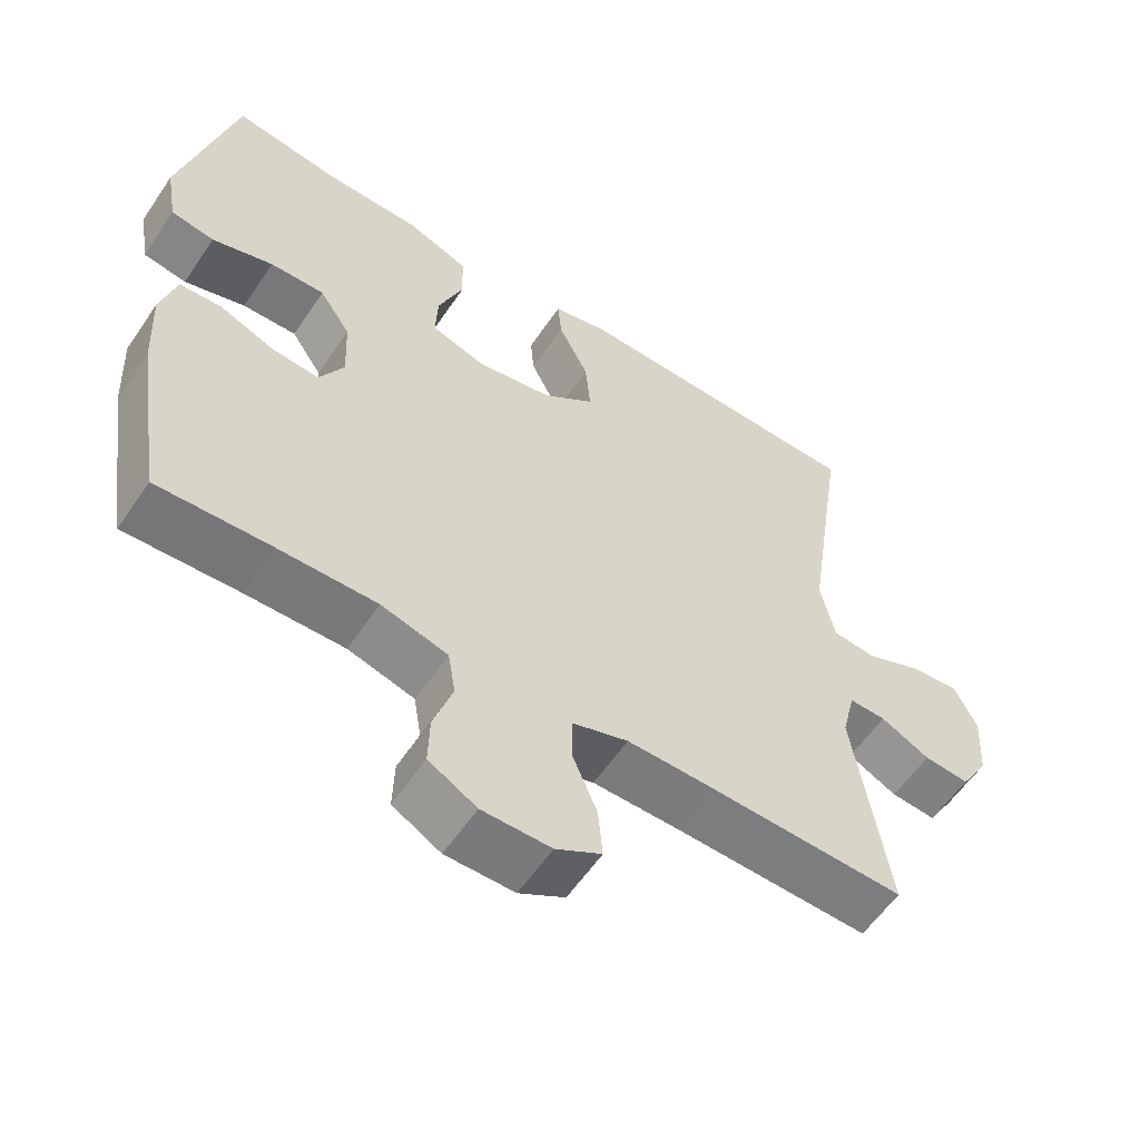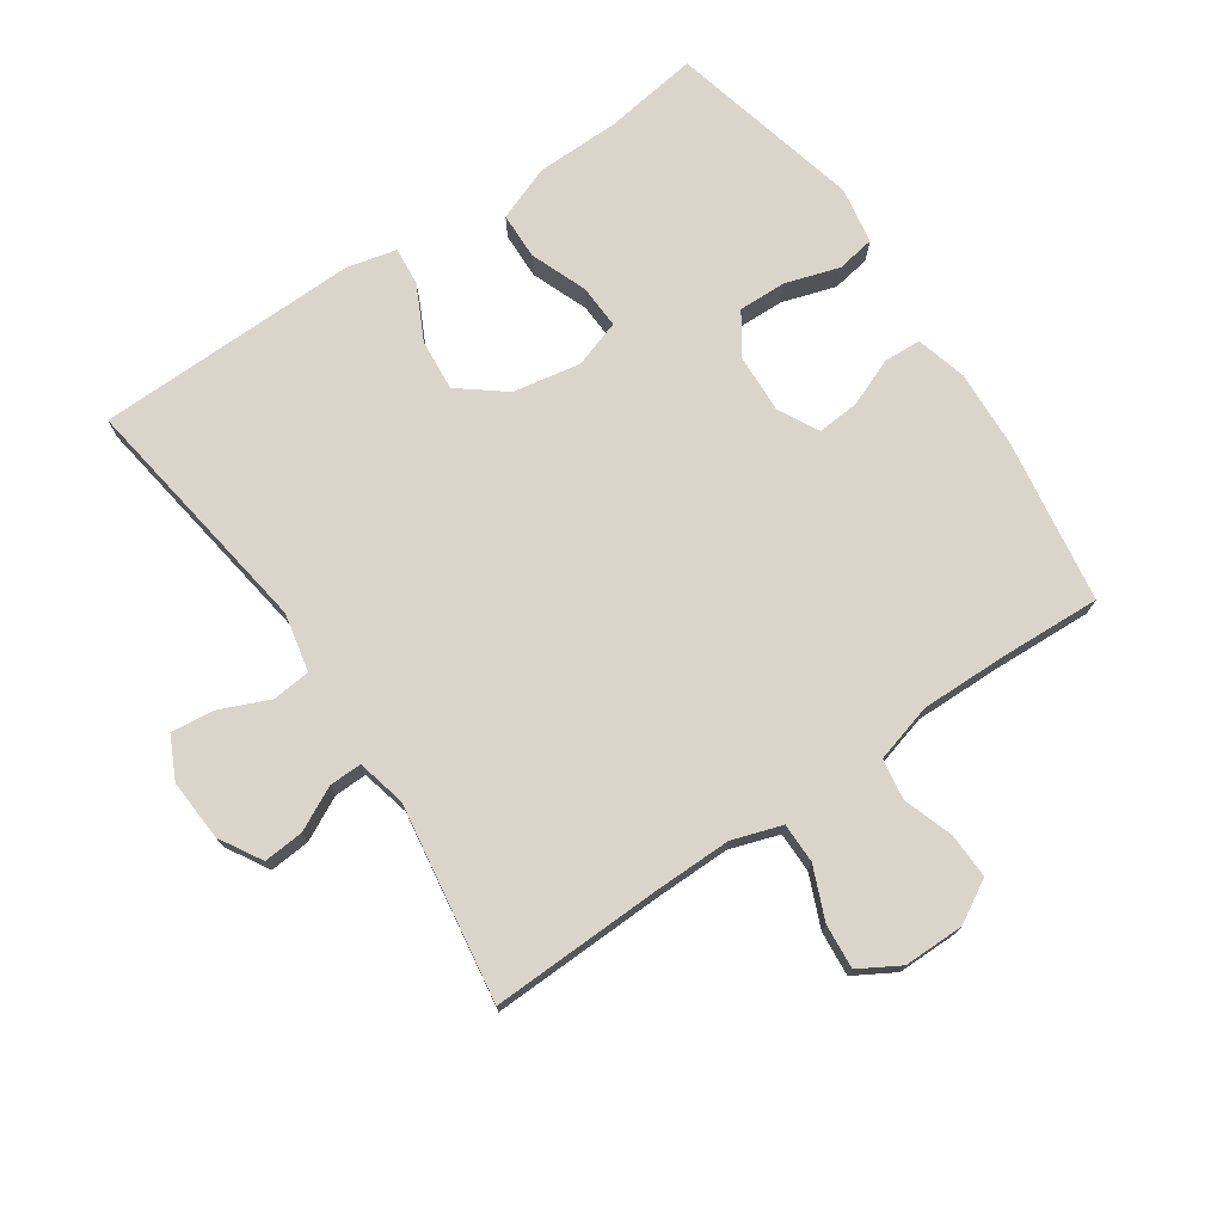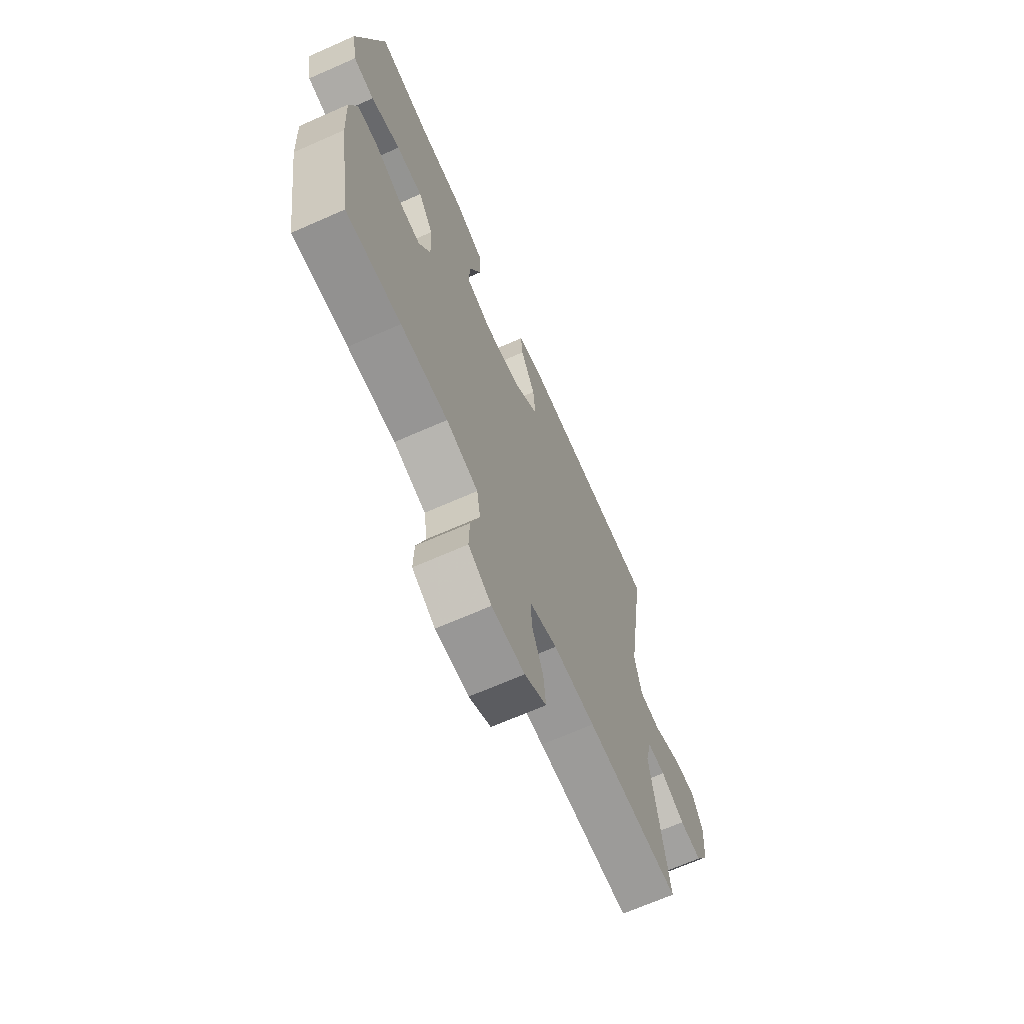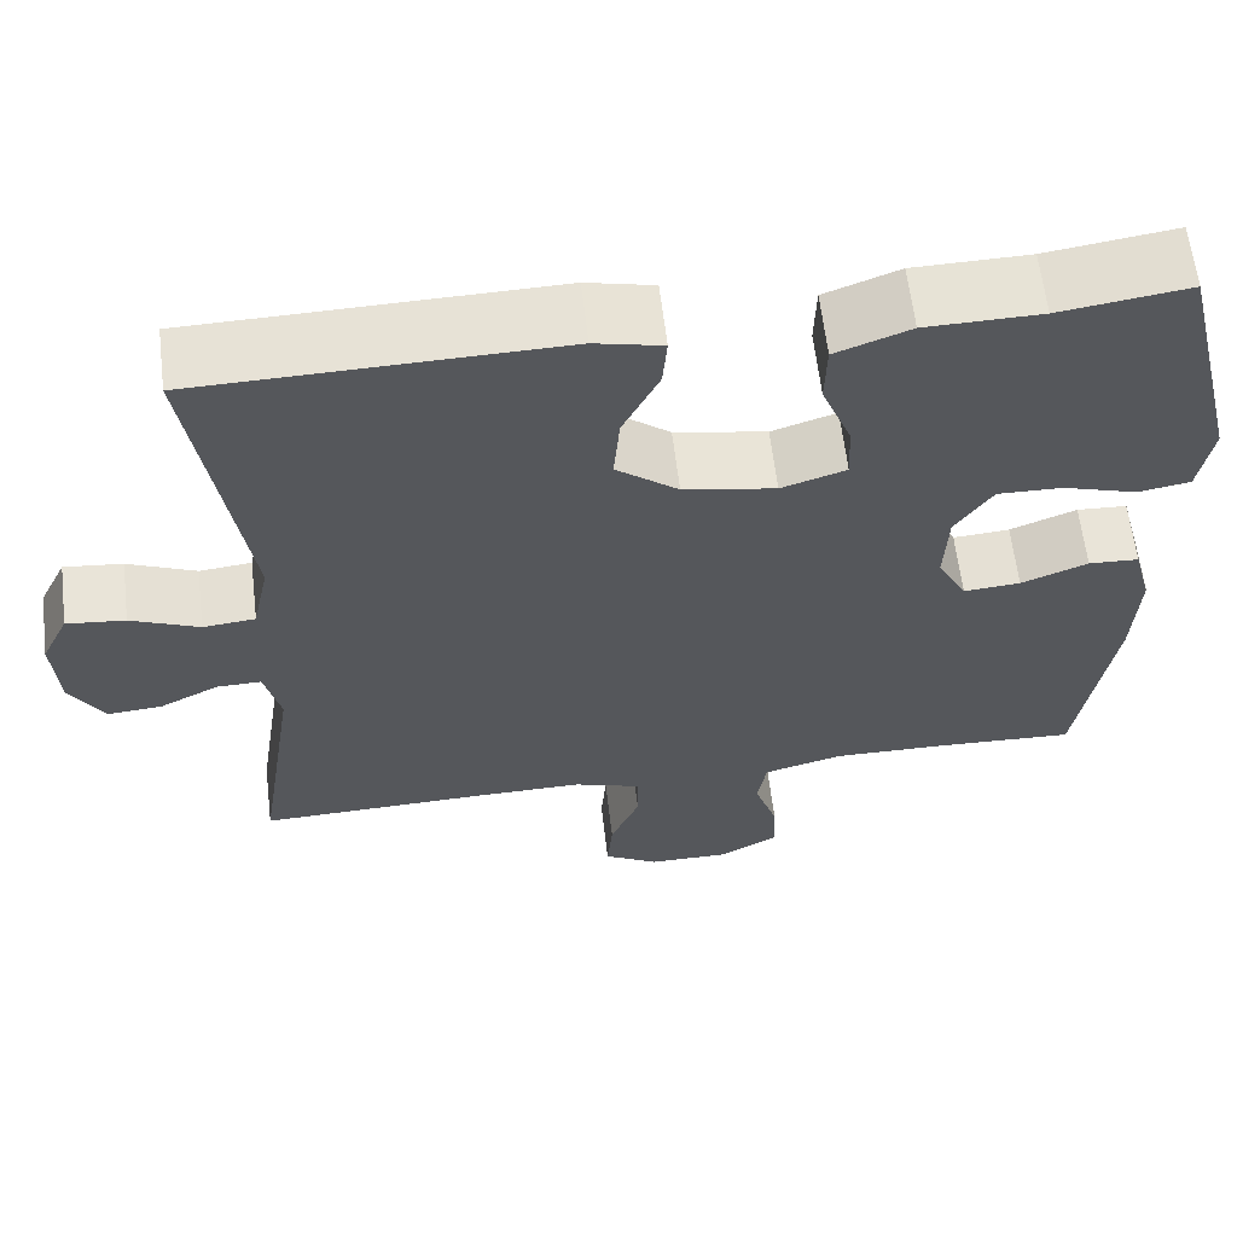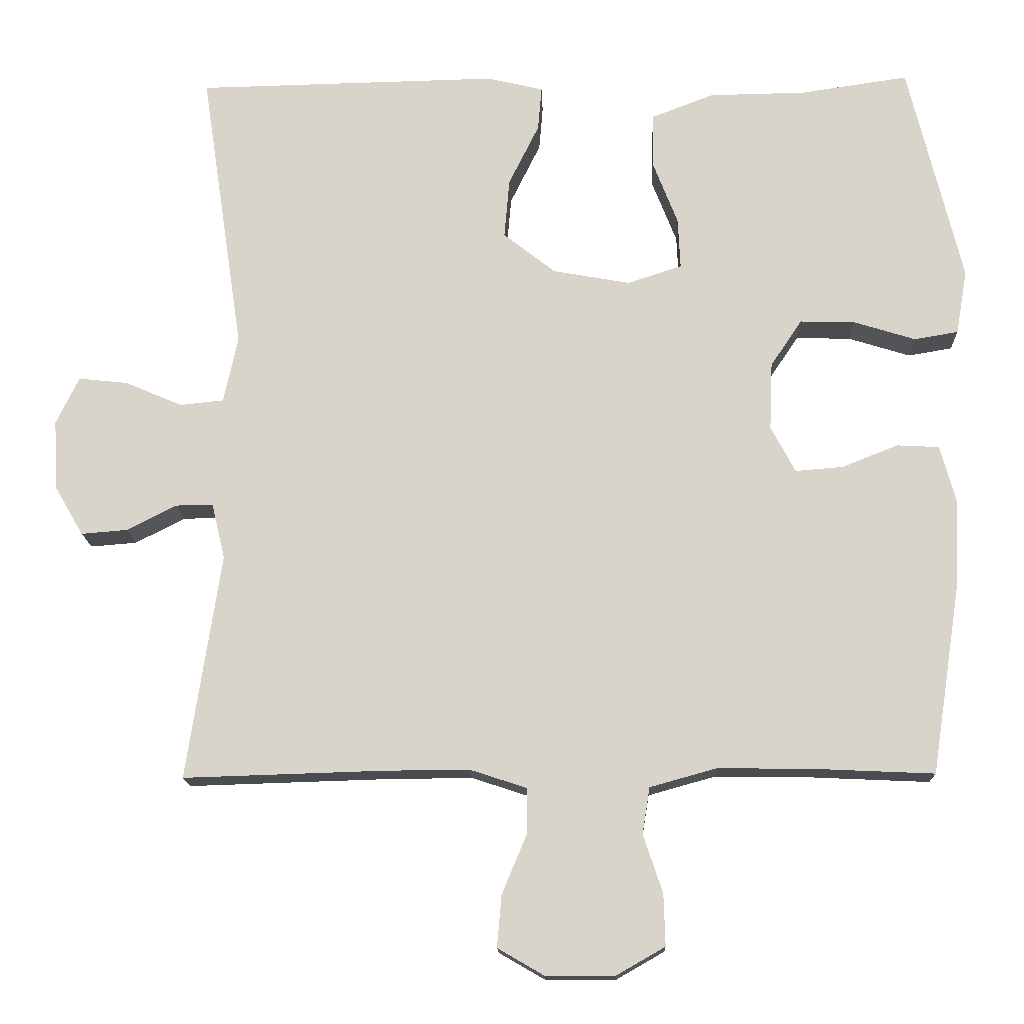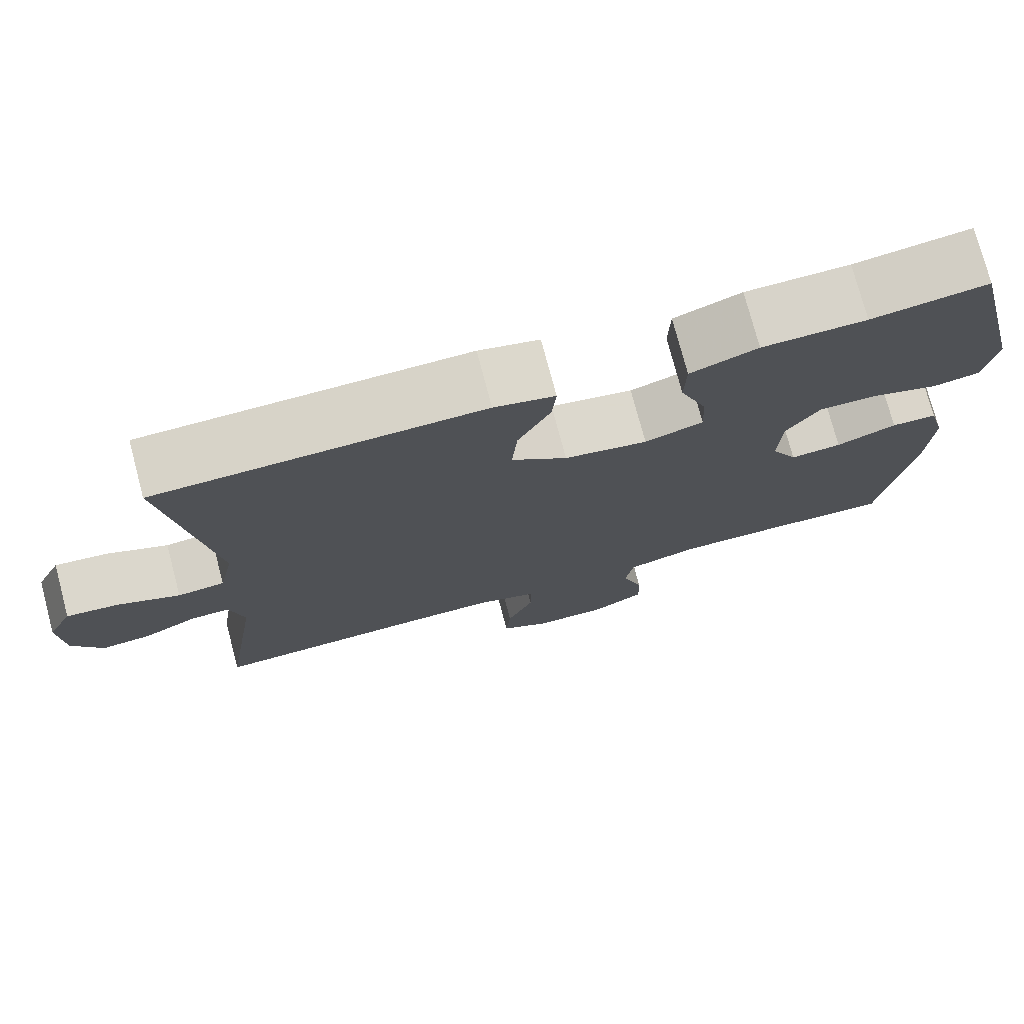
<metadata>
{"format":"obj","ext":"obj","renderer":"f3d","projection":"perspective","resolution":1024,"background":"white","views":[{"elev":-58.2,"azim":-33.8,"up":"+Z"},{"elev":74.2,"azim":145.8,"up":"+Y"},{"elev":-68.3,"azim":-66.2,"up":"+Z"},{"elev":62.2,"azim":173.2,"up":"+Z"},{"elev":-15.2,"azim":-178.0,"up":"+Z"},{"elev":75.5,"azim":165.2,"up":"+Z"}]}
</metadata>
<code>
v 0.5 0.07 0.5
v 0.443 0.07 0.118
v 0.462 0.07 0.028
v 0.521 0.07 0.022
v 0.598 0.07 0.055
v 0.664 0.07 0.062
v 0.695 0.07 -0.002
v 0.689 0.07 -0.097
v 0.651 0.07 -0.162
v 0.589 0.07 -0.157
v 0.522 0.07 -0.123
v 0.472 0.07 -0.122
v 0.454 0.07 -0.197
v 0.5 0.07 -0.5
v 0.235 0.07 -0.492
v 0.117 0.07 -0.491
v 0.041 0.07 -0.516
v 0.041 0.07 -0.578
v 0.074 0.07 -0.657
v 0.08 0.07 -0.726
v 0.018 0.07 -0.762
v -0.075 0.07 -0.762
v -0.14 0.07 -0.725
v -0.138 0.07 -0.656
v -0.112 0.07 -0.578
v -0.122 0.07 -0.516
v -0.212 0.07 -0.491
v -0.345 0.07 -0.493
v -0.5 0.07 -0.5
v -0.539 0.07 -0.249
v -0.545 0.07 -0.128
v -0.524 0.07 -0.05
v -0.467 0.07 -0.047
v -0.392 0.07 -0.077
v -0.328 0.07 -0.082
v -0.295 0.07 -0.02
v -0.299 0.07 0.071
v -0.341 0.07 0.134
v -0.415 0.07 0.132
v -0.498 0.07 0.106
v -0.557 0.07 0.116
v -0.572 0.07 0.203
v -0.5 0.07 0.5
v -0.355 0.07 0.479
v -0.225 0.07 0.477
v -0.141 0.07 0.445
v -0.139 0.07 0.373
v -0.173 0.07 0.286
v -0.176 0.07 0.218
v -0.103 0.07 0.194
v 0.001 0.07 0.213
v 0.071 0.07 0.268
v 0.064 0.07 0.348
v 0.023 0.07 0.431
v 0.018 0.07 0.49
v 0.094 0.07 0.508
v 0.5 0 0.5
v 0.443 0 0.118
v 0.462 0 0.028
v 0.521 0 0.022
v 0.598 0 0.055
v 0.664 0 0.062
v 0.695 0 -0.002
v 0.689 0 -0.097
v 0.651 0 -0.162
v 0.589 0 -0.157
v 0.522 0 -0.123
v 0.472 0 -0.122
v 0.454 0 -0.197
v 0.5 0 -0.5
v 0.235 0 -0.492
v 0.117 0 -0.491
v 0.041 0 -0.516
v 0.041 0 -0.578
v 0.074 0 -0.657
v 0.08 0 -0.726
v 0.018 0 -0.762
v -0.075 0 -0.762
v -0.14 0 -0.725
v -0.138 0 -0.656
v -0.112 0 -0.578
v -0.122 0 -0.516
v -0.212 0 -0.491
v -0.345 0 -0.493
v -0.5 0 -0.5
v -0.539 0 -0.249
v -0.545 0 -0.128
v -0.524 0 -0.05
v -0.467 0 -0.047
v -0.392 0 -0.077
v -0.328 0 -0.082
v -0.295 0 -0.02
v -0.299 0 0.071
v -0.341 0 0.134
v -0.415 0 0.132
v -0.498 0 0.106
v -0.557 0 0.116
v -0.572 0 0.203
v -0.5 0 0.5
v -0.355 0 0.479
v -0.225 0 0.477
v -0.141 0 0.445
v -0.139 0 0.373
v -0.173 0 0.286
v -0.176 0 0.218
v -0.103 0 0.194
v 0.001 0 0.213
v 0.071 0 0.268
v 0.064 0 0.348
v 0.023 0 0.431
v 0.018 0 0.49
v 0.094 0 0.508
f 53 54 55 56
f 52 53 56 1
f 51 52 1 2
f 50 51 2 3
f 45 46 47 48
f 44 45 48 49
f 43 44 49
f 42 43 49
f 39 40 41 42
f 38 39 42 49
f 37 38 49 50
f 31 32 33 34
f 31 34 35
f 28 29 30 31
f 27 28 31 35
f 26 27 35 36
f 22 23 24 25
f 22 25 26
f 21 22 26
f 18 19 20 21
f 17 18 21 26
f 16 17 26 36
f 13 14 15
f 12 13 15 16
f 8 9 10 11
f 8 11 12
f 7 8 12
f 4 5 6 7
f 3 4 7 12
f 16 36 37 50
f 3 12 16 50
f 112 111 110 109
f 57 112 109 108
f 58 57 108 107
f 59 58 107 106
f 104 103 102 101
f 105 104 101 100
f 105 100 99
f 105 99 98
f 98 97 96 95
f 105 98 95 94
f 106 105 94 93
f 90 89 88 87
f 91 90 87
f 87 86 85 84
f 91 87 84 83
f 92 91 83 82
f 81 80 79 78
f 82 81 78
f 82 78 77
f 77 76 75 74
f 82 77 74 73
f 92 82 73 72
f 71 70 69
f 72 71 69 68
f 67 66 65 64
f 68 67 64
f 68 64 63
f 63 62 61 60
f 68 63 60 59
f 106 93 92 72
f 106 72 68 59
f 1 57 58 2
f 2 58 59 3
f 3 59 60 4
f 4 60 61 5
f 5 61 62 6
f 6 62 63 7
f 7 63 64 8
f 8 64 65 9
f 9 65 66 10
f 10 66 67 11
f 11 67 68 12
f 12 68 69 13
f 13 69 70 14
f 14 70 71 15
f 15 71 72 16
f 16 72 73 17
f 17 73 74 18
f 18 74 75 19
f 19 75 76 20
f 20 76 77 21
f 21 77 78 22
f 22 78 79 23
f 23 79 80 24
f 24 80 81 25
f 25 81 82 26
f 26 82 83 27
f 27 83 84 28
f 28 84 85 29
f 29 85 86 30
f 30 86 87 31
f 31 87 88 32
f 32 88 89 33
f 33 89 90 34
f 34 90 91 35
f 35 91 92 36
f 36 92 93 37
f 37 93 94 38
f 38 94 95 39
f 39 95 96 40
f 40 96 97 41
f 41 97 98 42
f 42 98 99 43
f 43 99 100 44
f 44 100 101 45
f 45 101 102 46
f 46 102 103 47
f 47 103 104 48
f 48 104 105 49
f 49 105 106 50
f 50 106 107 51
f 51 107 108 52
f 52 108 109 53
f 53 109 110 54
f 54 110 111 55
f 55 111 112 56
f 56 112 57 1

</code>
